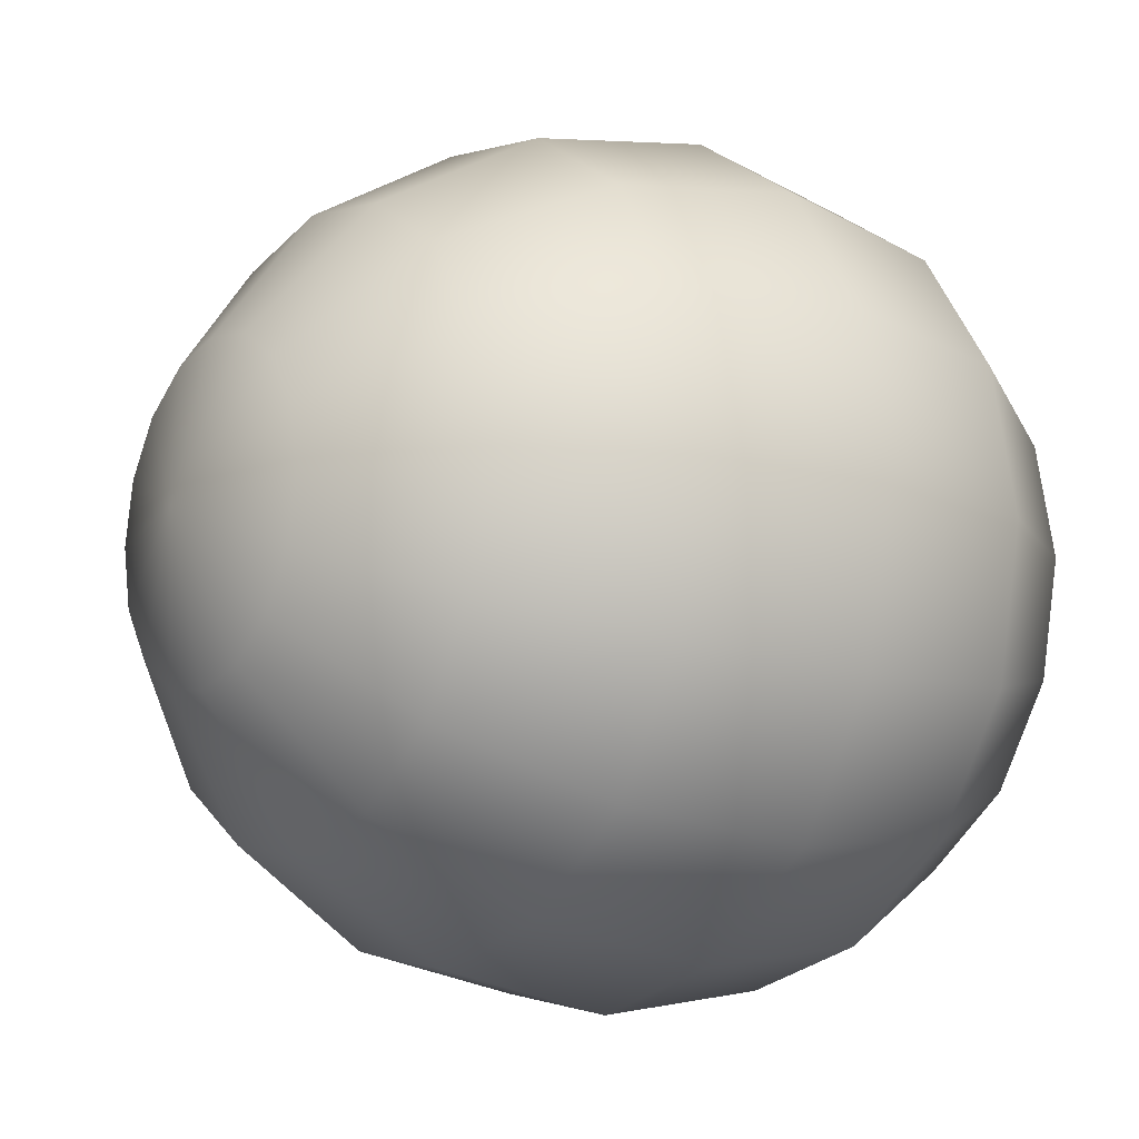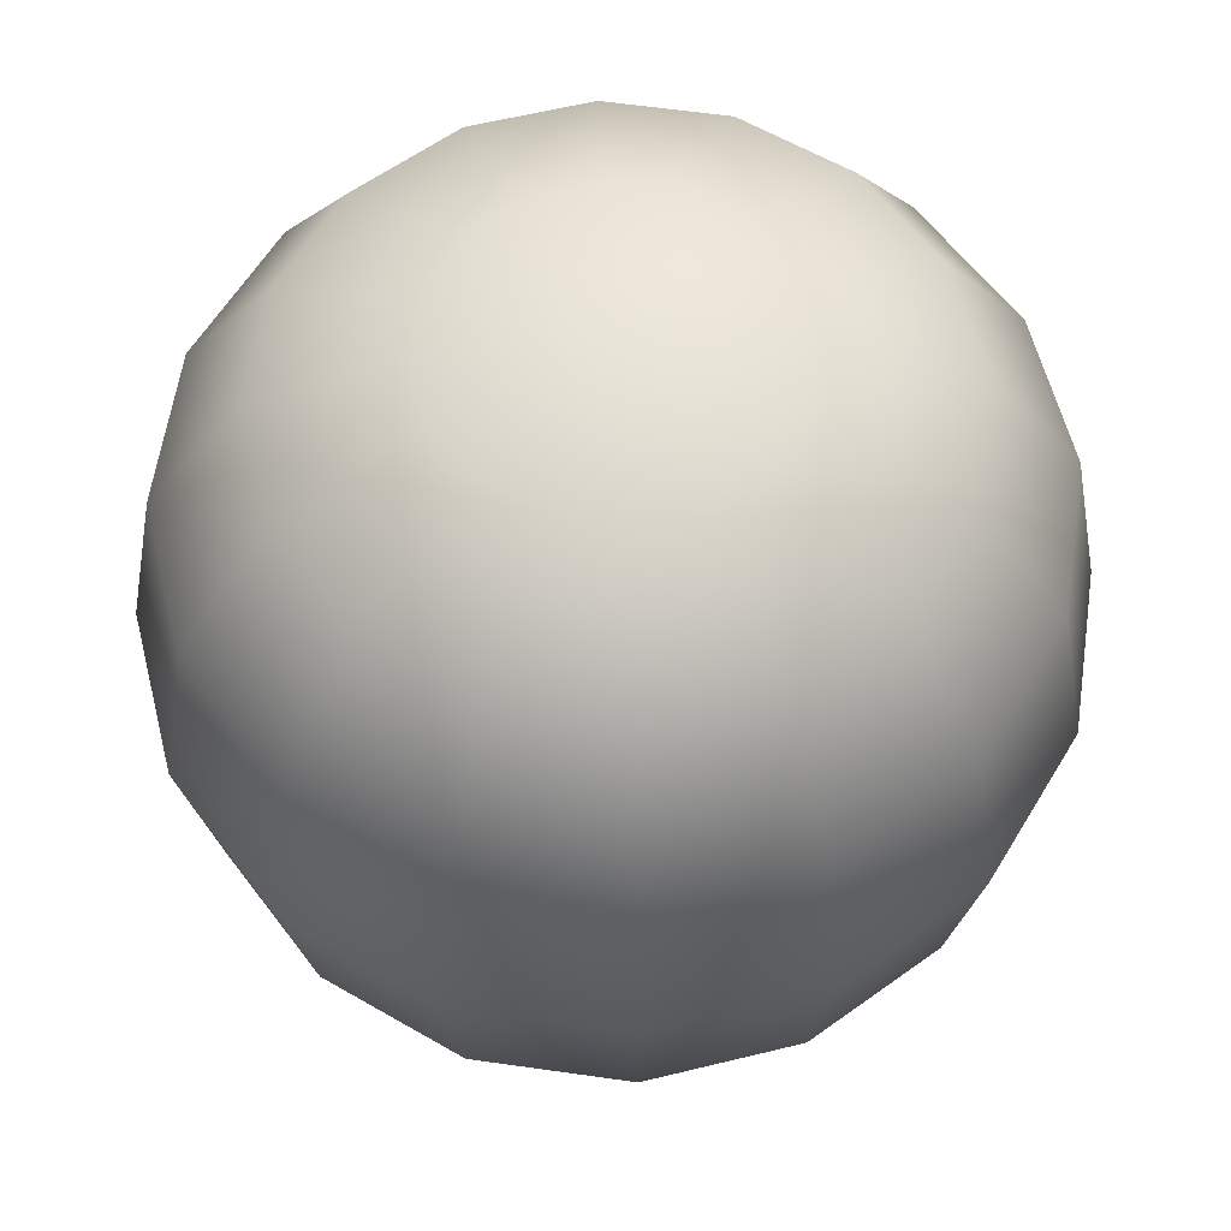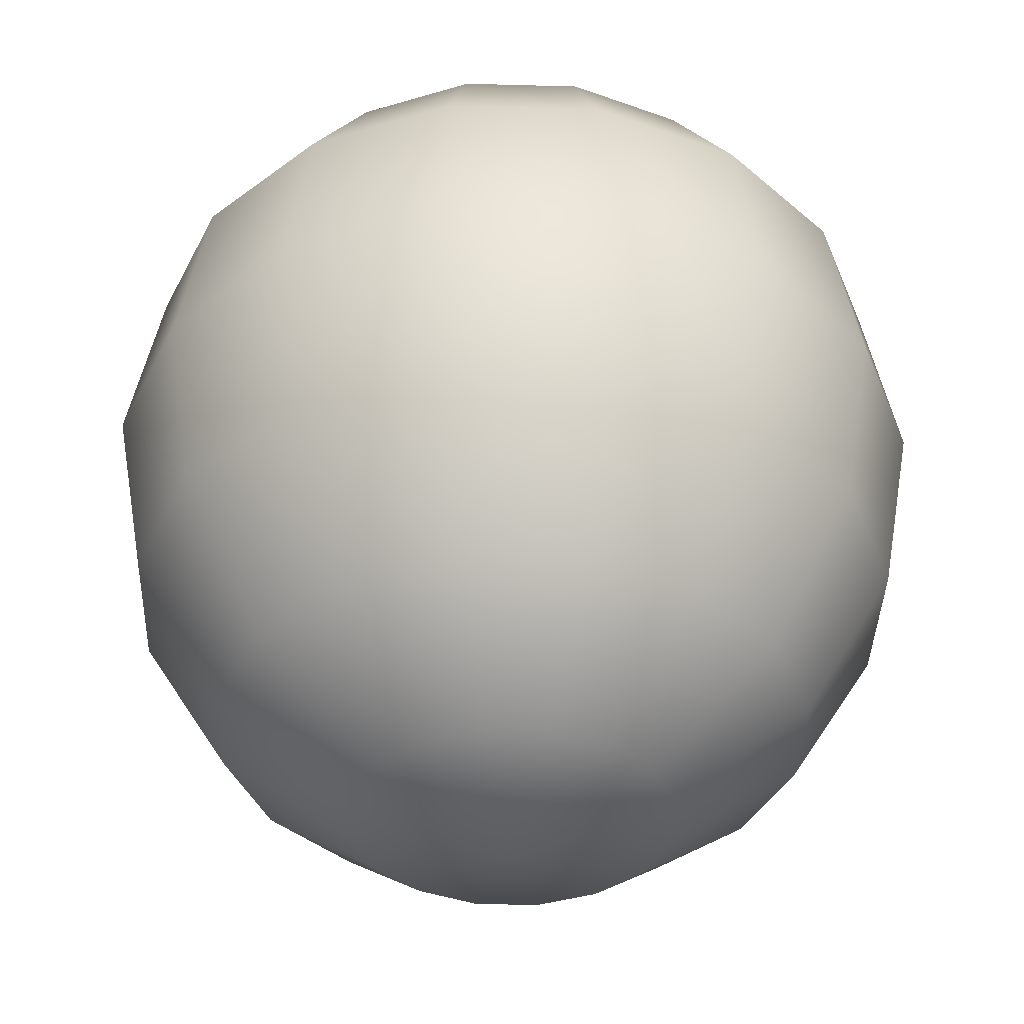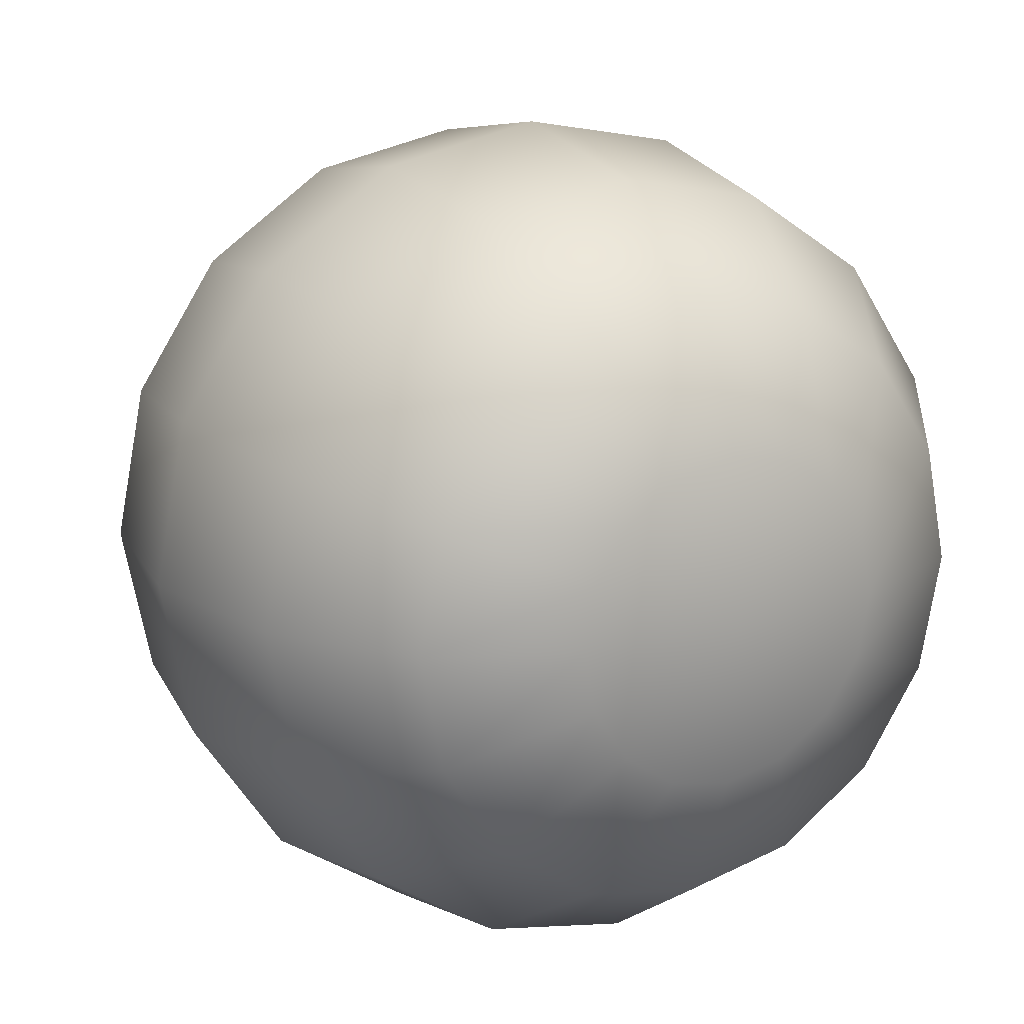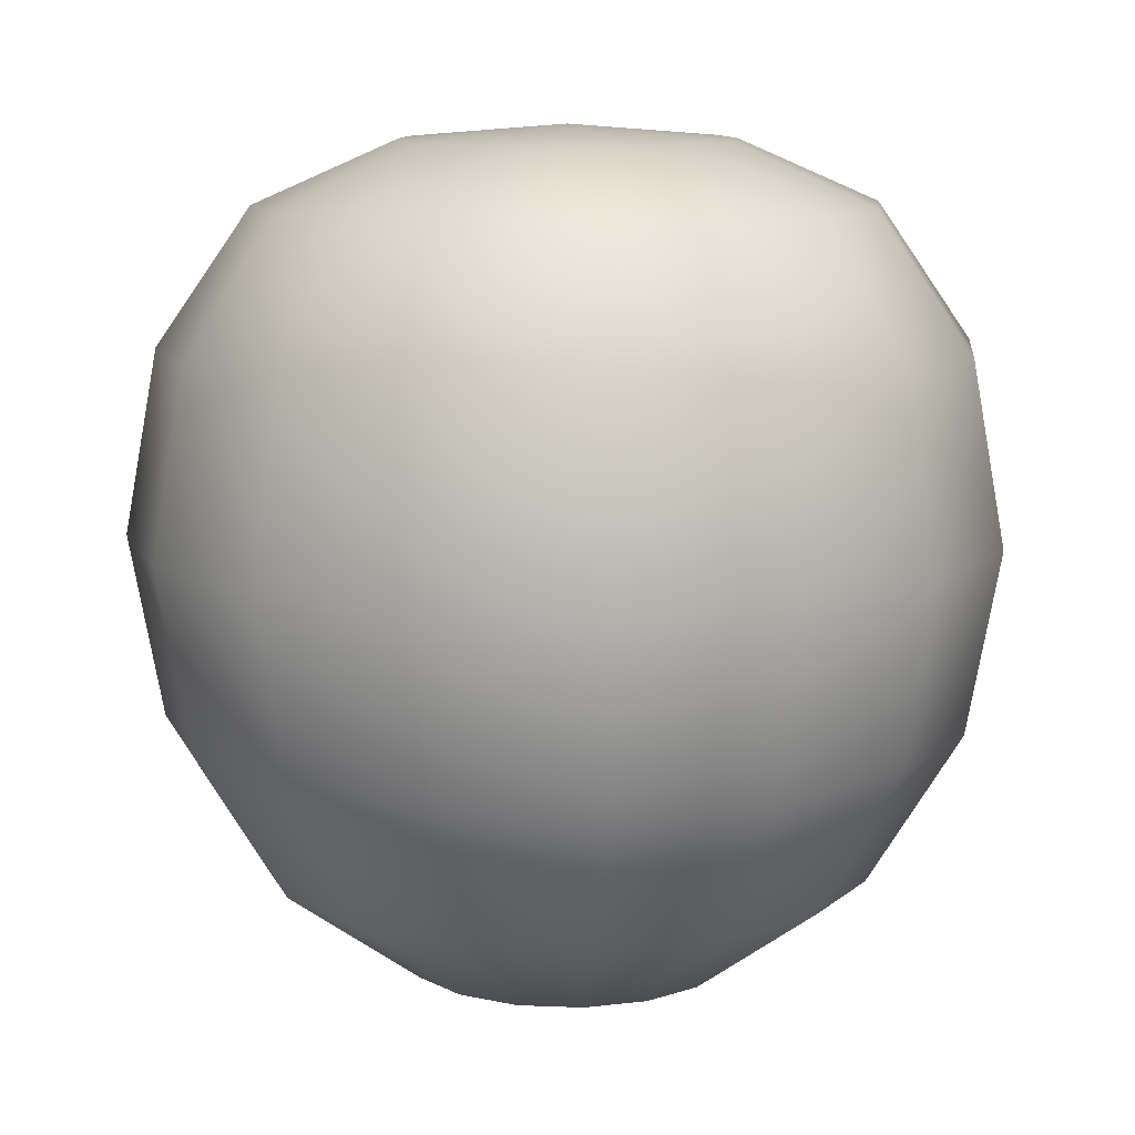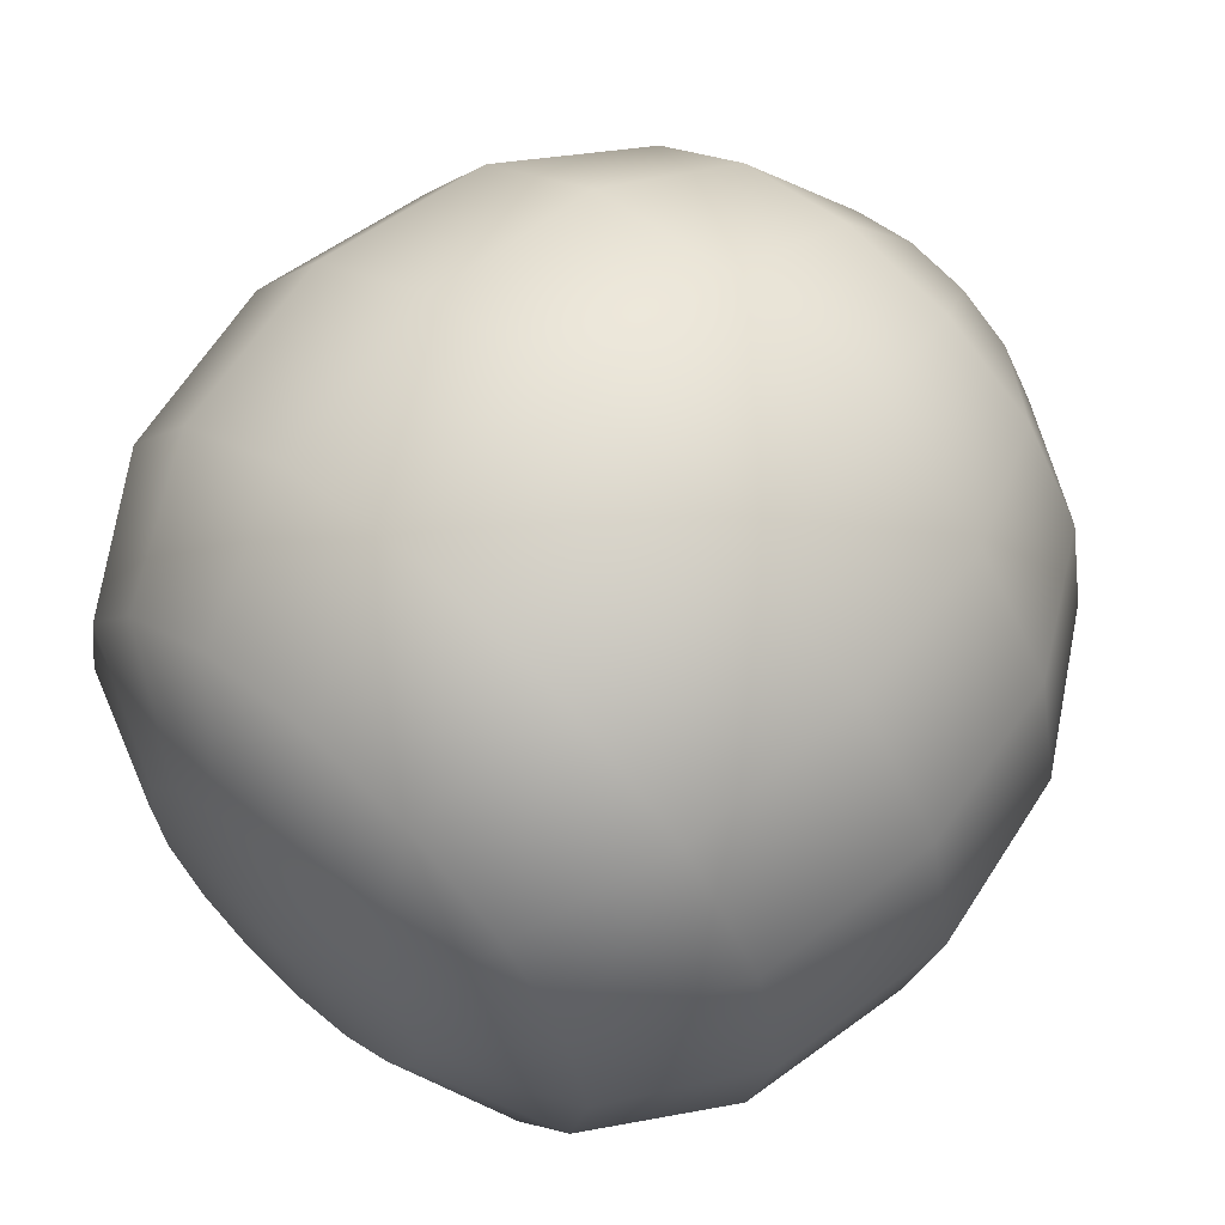
<metadata>
{"format":"obj","ext":"obj","renderer":"f3d","projection":"perspective","resolution":1024,"background":"white","views":[{"elev":-13.4,"azim":55.4,"up":"+Z"},{"elev":59.4,"azim":-92.9,"up":"+Y"},{"elev":-38.7,"azim":121.8,"up":"+Y"},{"elev":17.0,"azim":150.0,"up":"+Z"},{"elev":11.2,"azim":17.1,"up":"+Y"},{"elev":62.2,"azim":-137.2,"up":"+Z"}]}
</metadata>
<code>
v 0.9694 -2.536 -0.4015
v 0.742 -2.536 -0.742
v 0.4015 -2.536 -0.9694
v 0 -2.536 -1.049
v -0.4015 -2.536 -0.9694
v -0.742 -2.536 -0.742
v -0.9694 -2.536 -0.4015
v -1.049 -2.536 0
v -0.9694 -2.536 0.4015
v -0.742 -2.536 0.742
v -0.4015 -2.536 0.9694
v -1e-06 -2.536 1.049
v 0.4015 -2.536 0.9694
v 0.742 -2.536 0.742
v 0.9694 -2.536 0.4015
v 1.049 -2.536 0
v 1.791 -1.88 -0.742
v 1.371 -1.88 -1.371
v 0.742 -1.88 -1.791
v 0 -1.88 -1.939
v -0.742 -1.88 -1.791
v -1.371 -1.88 -1.371
v -1.791 -1.88 -0.742
v -1.939 -1.88 -1e-06
v -1.791 -1.88 0.742
v -1.371 -1.88 1.371
v -0.742 -1.88 1.791
v -1e-06 -1.88 1.939
v 0.742 -1.88 1.791
v 1.371 -1.88 1.371
v 1.791 -1.88 0.742
v 1.939 -1.88 0
v 2.34 -0.898 -0.9694
v 1.791 -0.898 -1.791
v 0.9694 -0.898 -2.34
v 0 -0.898 -2.533
v -0.9694 -0.898 -2.34
v -1.791 -0.898 -1.791
v -2.34 -0.898 -0.9694
v -2.533 -0.898 -1e-06
v -2.34 -0.898 0.9694
v -1.791 -0.898 1.791
v -0.9694 -0.898 2.34
v -1e-06 -0.898 2.533
v 0.9694 -0.898 2.34
v 1.791 -0.898 1.791
v 2.34 -0.898 0.9694
v 2.533 -0.898 0
v 2.533 0.2602 -1.049
v 1.939 0.2602 -1.939
v 1.049 0.2602 -2.533
v 0 0.2602 -2.742
v -1.049 0.2602 -2.533
v -1.939 0.2602 -1.939
v -2.533 0.2602 -1.049
v -2.742 0.2602 -1e-06
v -2.533 0.2602 1.049
v -1.939 0.2602 1.939
v -1.049 0.2602 2.533
v -1e-06 0.2602 2.742
v 1.049 0.2602 2.533
v 1.939 0.2602 1.939
v 2.533 0.2602 1.049
v 2.742 0.2602 0
v 2.34 1.418 -0.9694
v 1.791 1.418 -1.791
v 0.9694 1.418 -2.34
v 0 1.418 -2.533
v -0.9694 1.418 -2.34
v -1.791 1.418 -1.791
v -2.34 1.418 -0.9694
v -2.533 1.418 -1e-06
v -2.34 1.418 0.9694
v -1.791 1.418 1.791
v -0.9694 1.418 2.34
v -1e-06 1.418 2.533
v 0.9694 1.418 2.34
v 1.791 1.418 1.791
v 2.34 1.418 0.9694
v 2.533 1.418 0
v 1.791 2.283 -0.742
v 1.371 2.283 -1.371
v 0.742 2.283 -1.791
v 0 2.283 -1.939
v -0.742 2.283 -1.791
v -1.371 2.283 -1.371
v -1.791 2.283 -0.742
v -1.939 2.283 -1e-06
v -1.791 2.283 0.742
v -1.371 2.283 1.371
v -0.742 2.283 1.791
v -1e-06 2.283 1.939
v 0.742 2.283 1.791
v 1.371 2.283 1.371
v 1.791 2.283 0.742
v 1.939 2.283 0
v 0.9694 2.674 -0.4015
v 0.742 2.674 -0.742
v 0.4015 2.674 -0.9694
v 0 2.674 -1.049
v -0.4015 2.674 -0.9694
v -0.742 2.674 -0.742
v -0.9694 2.674 -0.4015
v -1.049 2.674 0
v -0.9694 2.674 0.4015
v -0.742 2.674 0.742
v -0.4015 2.674 0.9694
v -1e-06 2.674 1.049
v 0.4015 2.674 0.9694
v 0.742 2.674 0.742
v 0.9694 2.674 0.4015
v 1.049 2.674 0
v -1e-06 -2.766 0
v -1e-06 2.766 0
f 1 2 17
f 17 2 18
f 2 3 18
f 18 3 19
f 3 4 19
f 19 4 20
f 4 5 20
f 20 5 21
f 5 6 21
f 21 6 22
f 6 7 22
f 22 7 23
f 7 8 23
f 23 8 24
f 8 9 24
f 24 9 25
f 9 10 25
f 25 10 26
f 10 11 26
f 26 11 27
f 11 12 27
f 27 12 28
f 12 13 28
f 28 13 29
f 13 14 29
f 29 14 30
f 14 15 30
f 30 15 31
f 15 16 31
f 31 16 32
f 16 1 32
f 32 1 17
f 17 18 33
f 33 18 34
f 18 19 34
f 34 19 35
f 19 20 35
f 35 20 36
f 20 21 36
f 36 21 37
f 21 22 37
f 37 22 38
f 22 23 38
f 38 23 39
f 23 24 39
f 39 24 40
f 24 25 40
f 40 25 41
f 25 26 41
f 41 26 42
f 26 27 42
f 42 27 43
f 27 28 43
f 43 28 44
f 28 29 44
f 44 29 45
f 29 30 45
f 45 30 46
f 30 31 46
f 46 31 47
f 31 32 47
f 47 32 48
f 32 17 48
f 48 17 33
f 33 34 49
f 49 34 50
f 34 35 50
f 50 35 51
f 35 36 51
f 51 36 52
f 36 37 52
f 52 37 53
f 37 38 53
f 53 38 54
f 38 39 54
f 54 39 55
f 39 40 55
f 55 40 56
f 40 41 56
f 56 41 57
f 41 42 57
f 57 42 58
f 42 43 58
f 58 43 59
f 43 44 59
f 59 44 60
f 44 45 60
f 60 45 61
f 45 46 61
f 61 46 62
f 46 47 62
f 62 47 63
f 47 48 63
f 63 48 64
f 48 33 64
f 64 33 49
f 49 50 65
f 65 50 66
f 50 51 66
f 66 51 67
f 51 52 67
f 67 52 68
f 52 53 68
f 68 53 69
f 53 54 69
f 69 54 70
f 54 55 70
f 70 55 71
f 55 56 71
f 71 56 72
f 56 57 72
f 72 57 73
f 57 58 73
f 73 58 74
f 58 59 74
f 74 59 75
f 59 60 75
f 75 60 76
f 60 61 76
f 76 61 77
f 61 62 77
f 77 62 78
f 62 63 78
f 78 63 79
f 63 64 79
f 79 64 80
f 64 49 80
f 80 49 65
f 65 66 81
f 81 66 82
f 66 67 82
f 82 67 83
f 67 68 83
f 83 68 84
f 68 69 84
f 84 69 85
f 69 70 85
f 85 70 86
f 70 71 86
f 86 71 87
f 71 72 87
f 87 72 88
f 72 73 88
f 88 73 89
f 73 74 89
f 89 74 90
f 74 75 90
f 90 75 91
f 75 76 91
f 91 76 92
f 76 77 92
f 92 77 93
f 77 78 93
f 93 78 94
f 78 79 94
f 94 79 95
f 79 80 95
f 95 80 96
f 80 65 96
f 96 65 81
f 81 82 97
f 97 82 98
f 82 83 98
f 98 83 99
f 83 84 99
f 99 84 100
f 84 85 100
f 100 85 101
f 85 86 101
f 101 86 102
f 86 87 102
f 102 87 103
f 87 88 103
f 103 88 104
f 88 89 104
f 104 89 105
f 89 90 105
f 105 90 106
f 90 91 106
f 106 91 107
f 91 92 107
f 107 92 108
f 92 93 108
f 108 93 109
f 93 94 109
f 109 94 110
f 94 95 110
f 110 95 111
f 95 96 111
f 111 96 112
f 96 81 112
f 112 81 97
f 2 1 113
f 3 2 113
f 4 3 113
f 5 4 113
f 6 5 113
f 7 6 113
f 8 7 113
f 9 8 113
f 10 9 113
f 11 10 113
f 12 11 113
f 13 12 113
f 14 13 113
f 15 14 113
f 16 15 113
f 1 16 113
f 97 98 114
f 98 99 114
f 99 100 114
f 100 101 114
f 101 102 114
f 102 103 114
f 103 104 114
f 104 105 114
f 105 106 114
f 106 107 114
f 107 108 114
f 108 109 114
f 109 110 114
f 110 111 114
f 111 112 114
f 112 97 114

</code>
